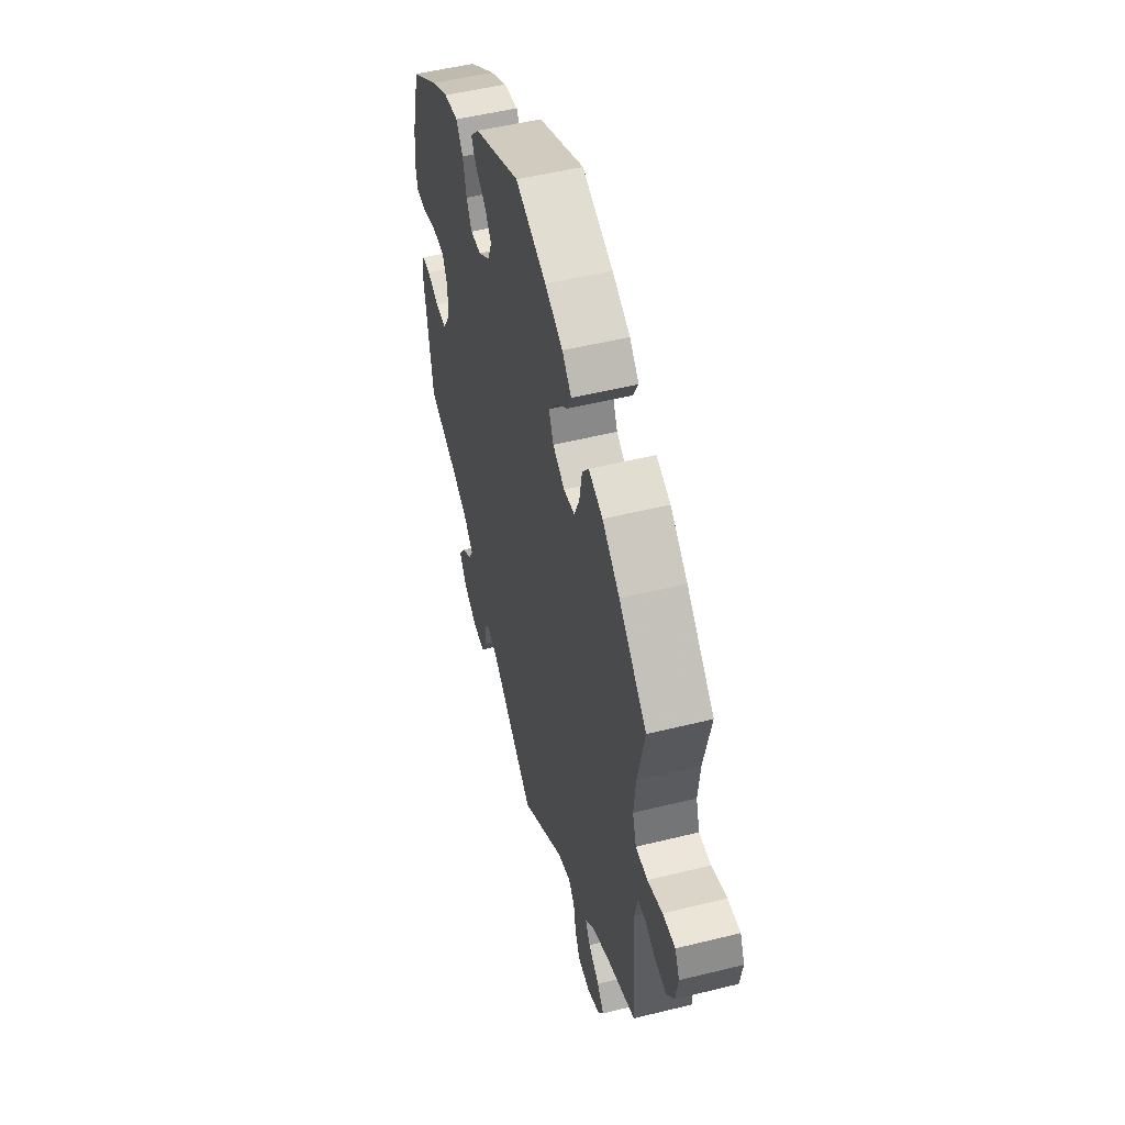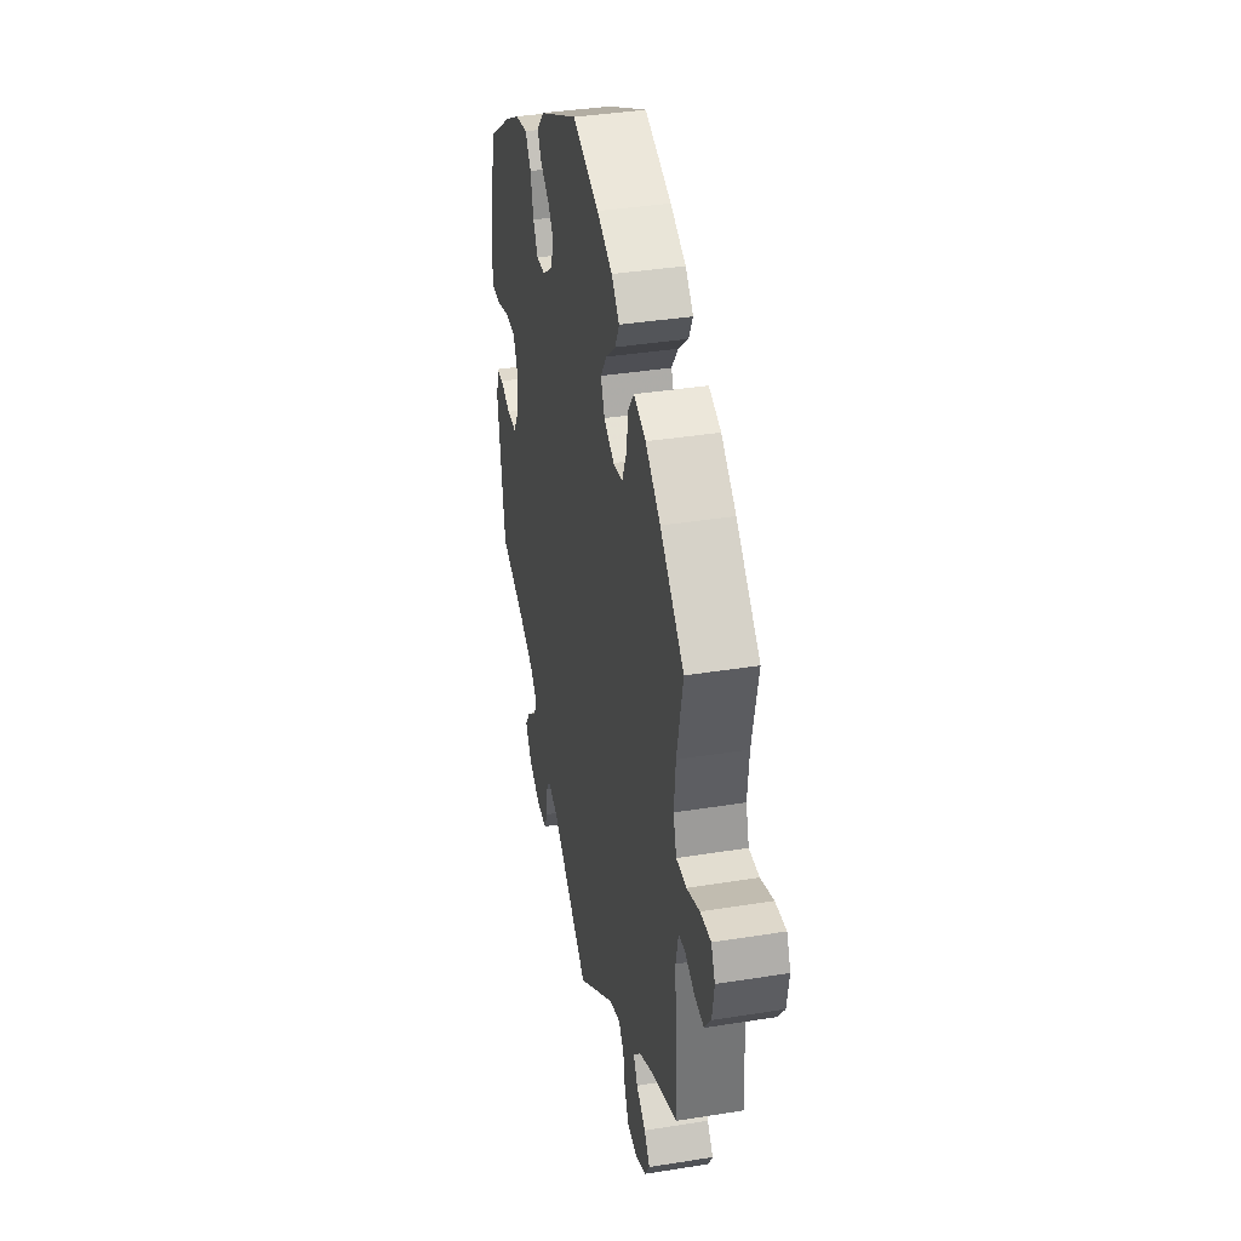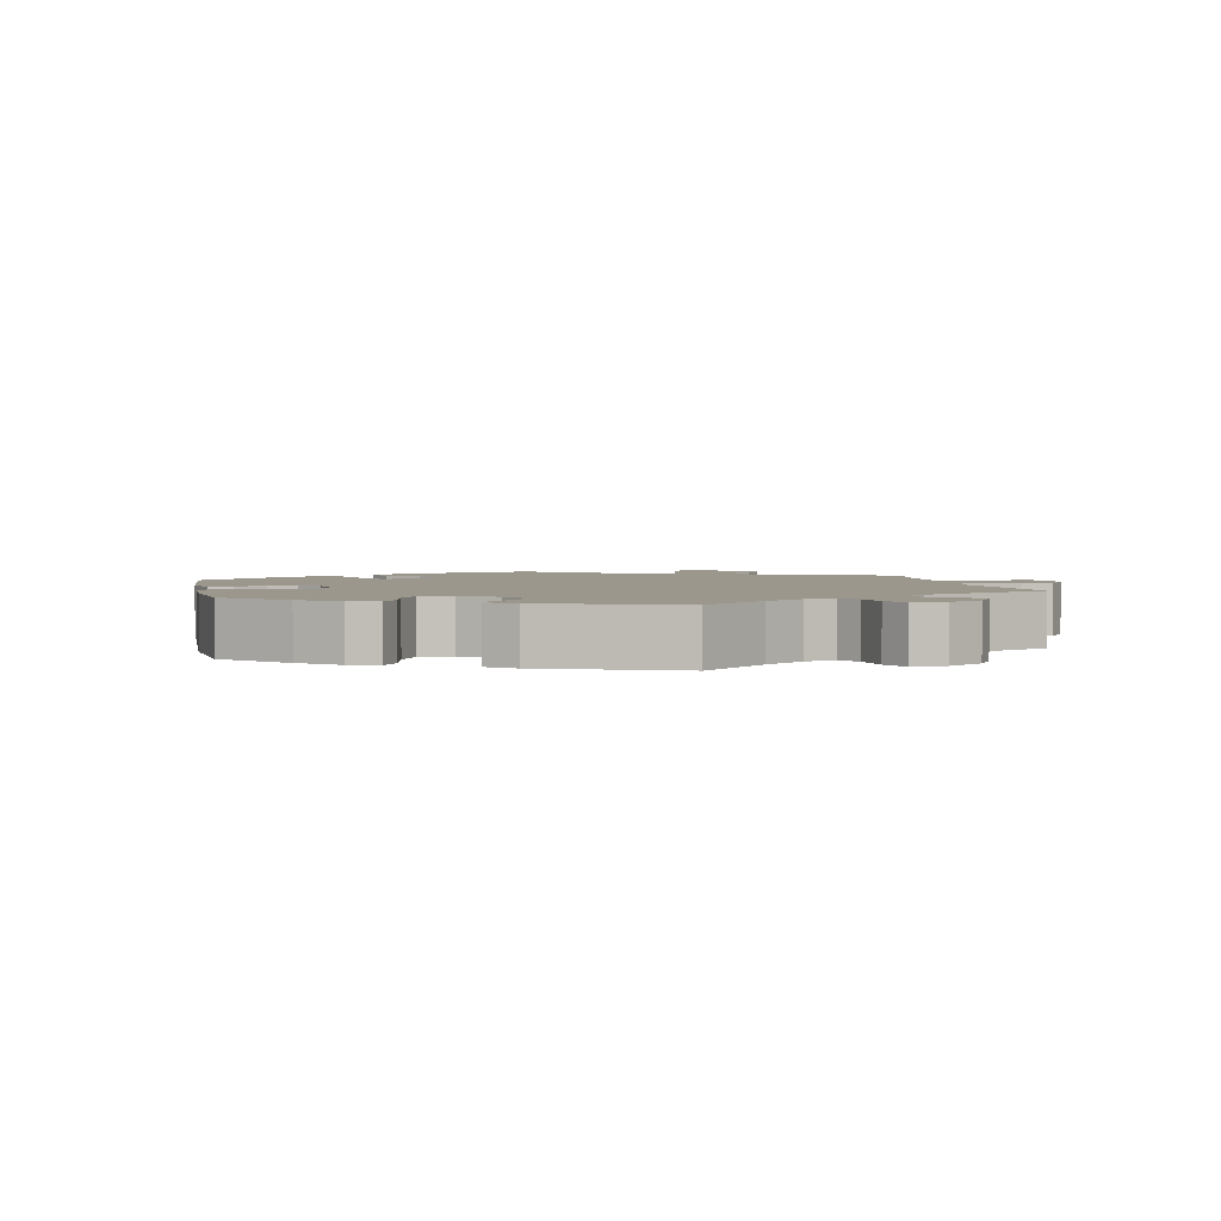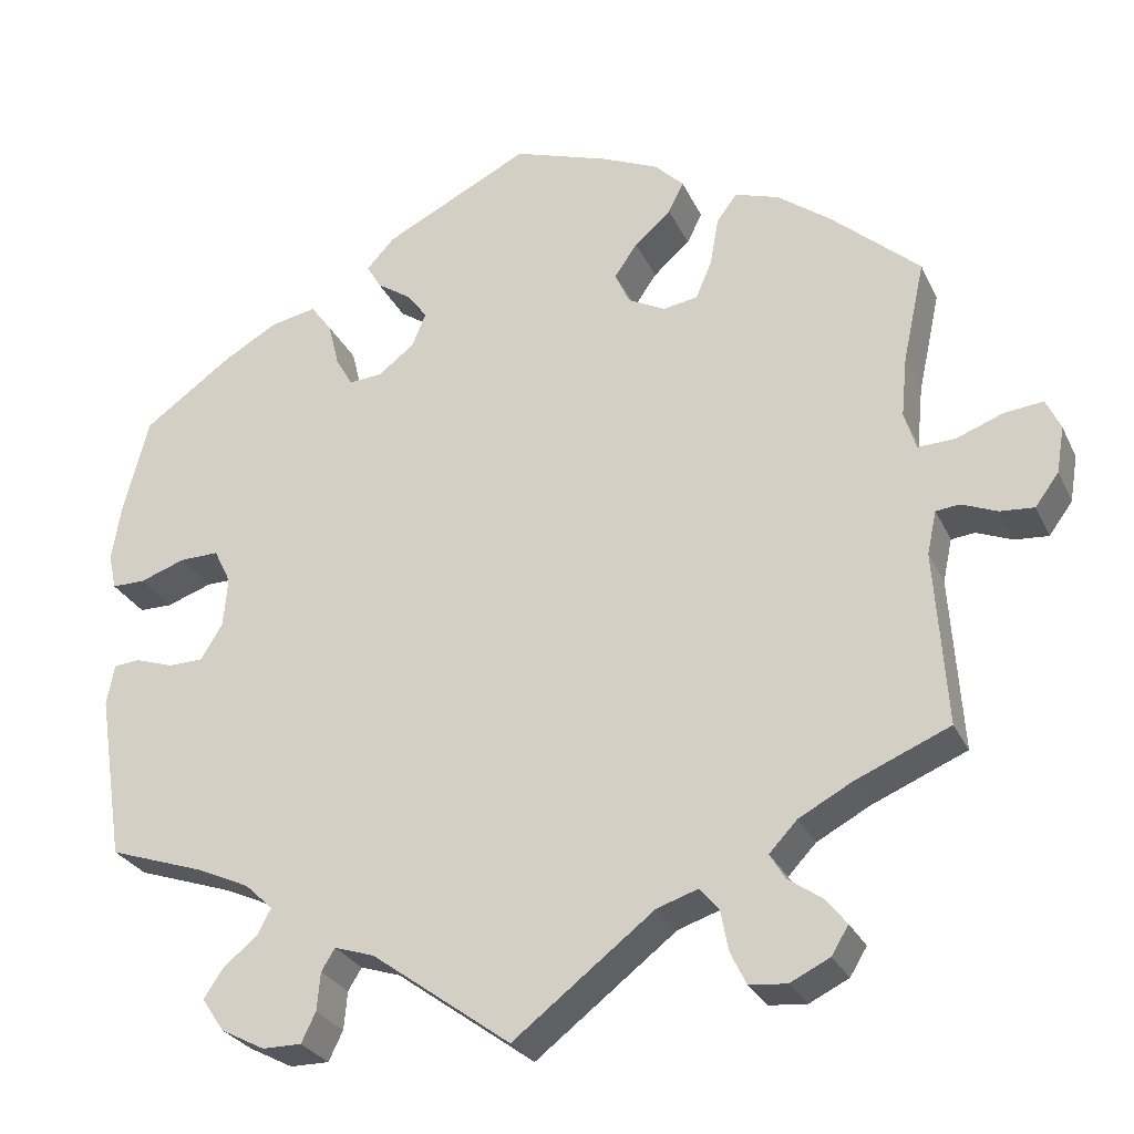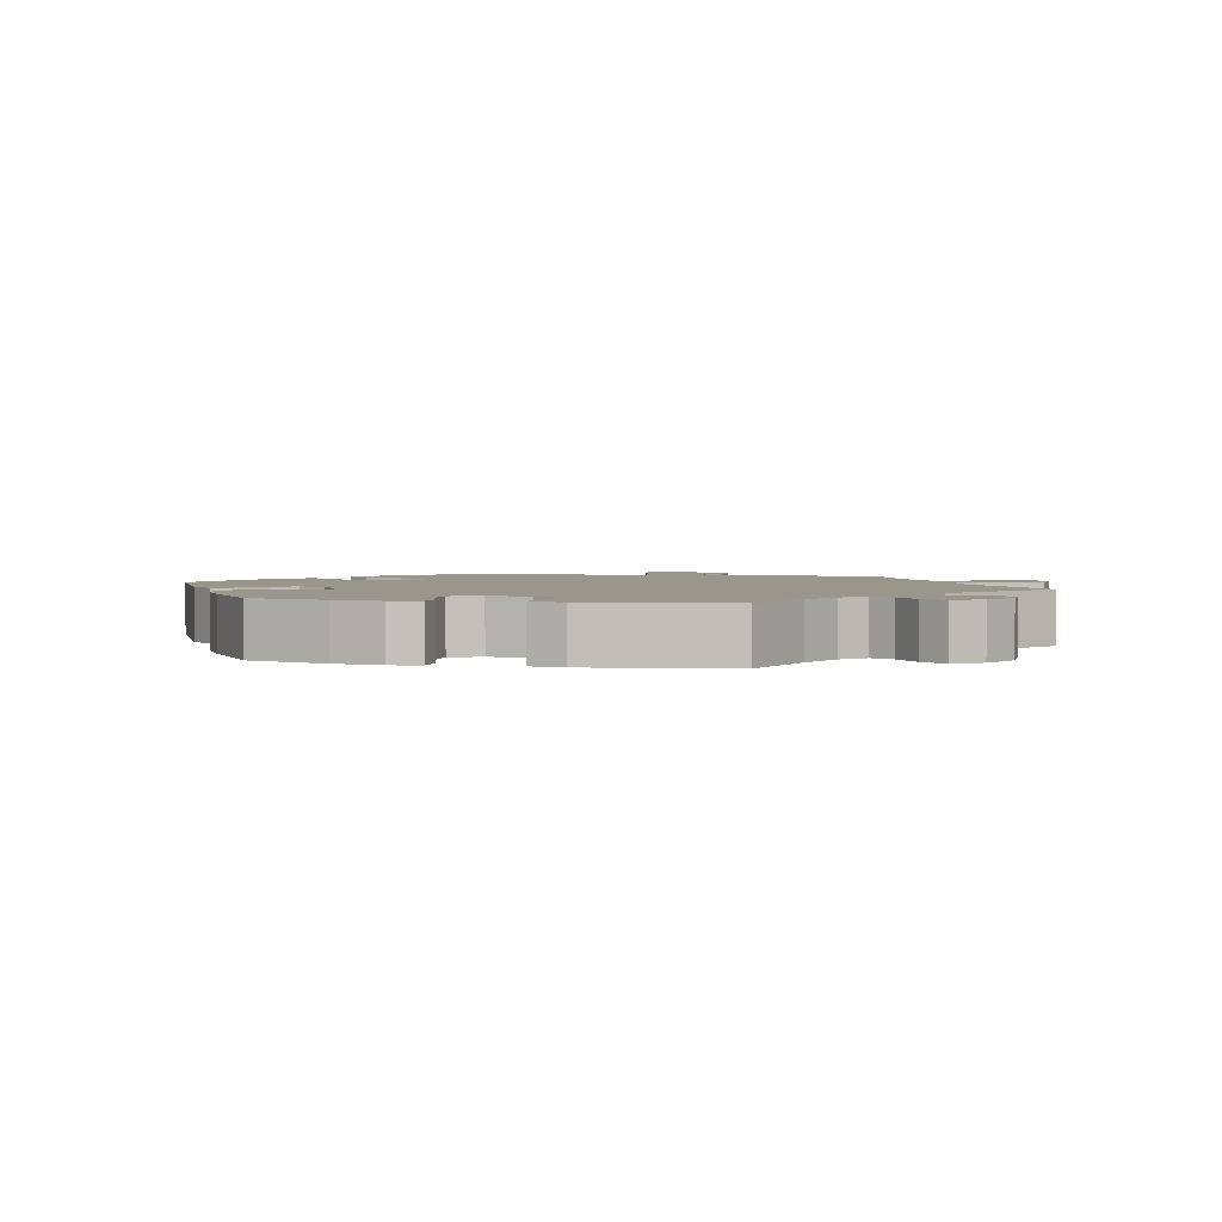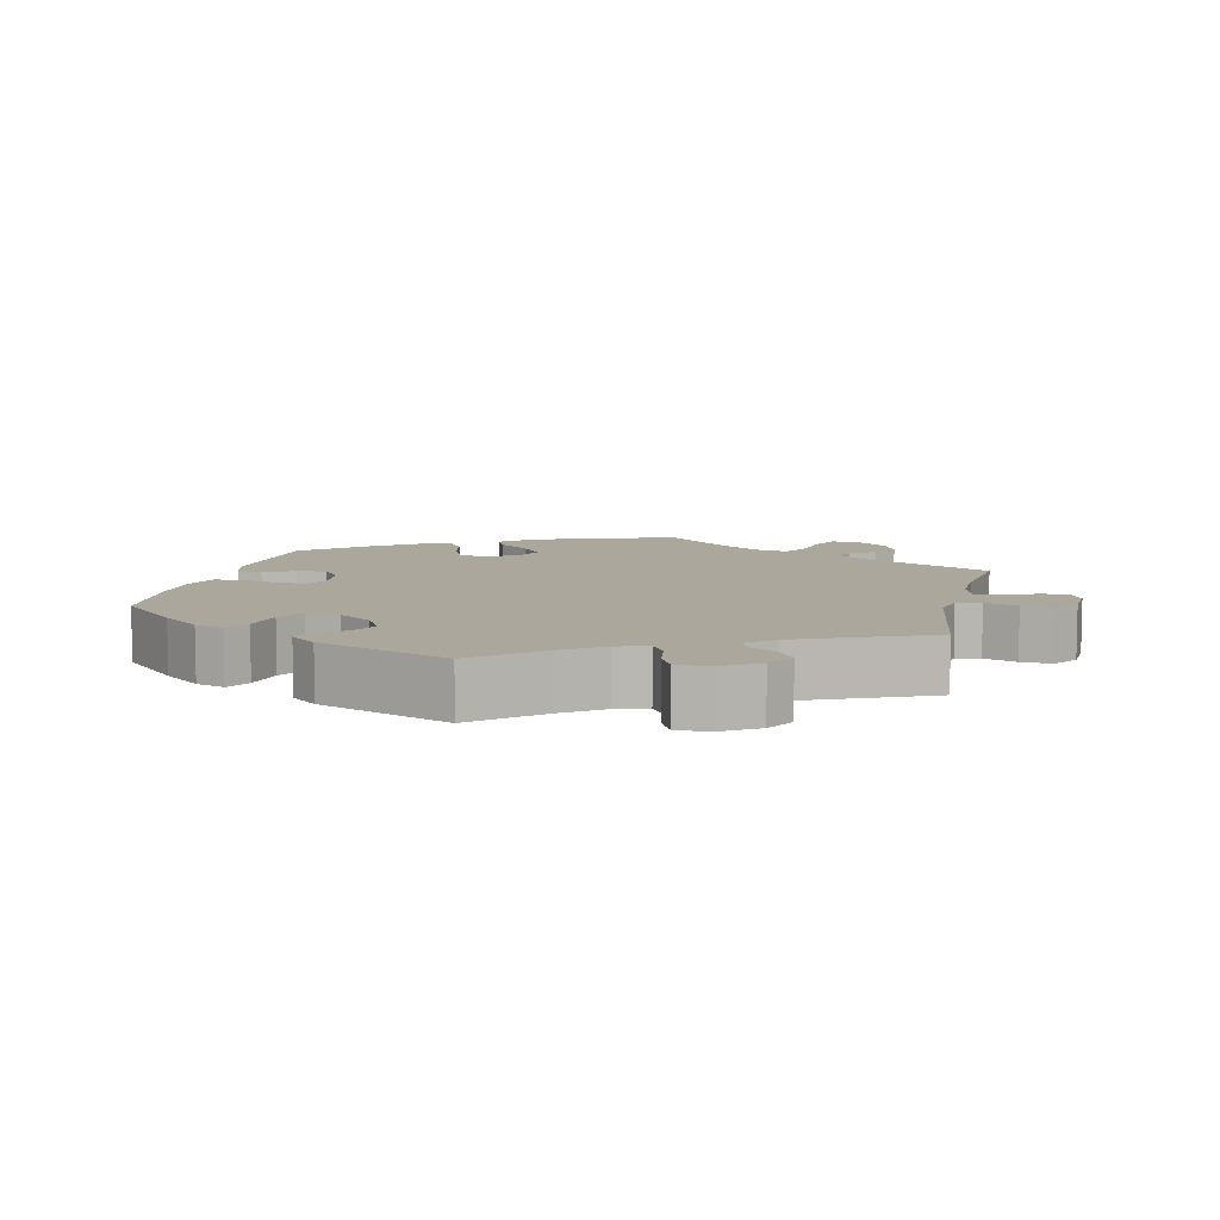
<metadata>
{"format":"obj","ext":"obj","renderer":"f3d","projection":"perspective","resolution":1024,"background":"white","views":[{"elev":51.7,"azim":-105.0,"up":"+Z"},{"elev":38.0,"azim":-101.6,"up":"+Z"},{"elev":2.7,"azim":108.6,"up":"+Y"},{"elev":-27.6,"azim":-158.9,"up":"+Z"},{"elev":2.5,"azim":103.7,"up":"+Y"},{"elev":8.3,"azim":133.1,"up":"+Y"}]}
</metadata>
<code>
v 0.171 0.07 0.491
v 0.204 0.07 0.455
v 0.187 0.07 0.426
v 0.147 0.07 0.399
v 0.123 0.07 0.367
v 0.139 0.07 0.327
v 0.182 0.07 0.294
v 0.221 0.07 0.291
v 0.241 0.07 0.326
v 0.254 0.07 0.378
v 0.279 0.07 0.412
v 0.333 0.07 0.401
v 0.397 0.07 0.364
v 0.501 0.07 0.289
v 0.531 0.07 0.176
v 0.542 0.07 0.108
v 0.533 0.07 0.066
v 0.494 0.07 0.066
v 0.44 0.07 0.085
v 0.394 0.07 0.086
v 0.374 0.07 0.045
v 0.379 0.07 -0.014
v 0.405 0.07 -0.056
v 0.446 0.07 -0.057
v 0.491 0.07 -0.042
v 0.522 0.07 -0.045
v 0.531 0.07 -0.093
v 0.501 0.07 -0.289
v 0.388 0.07 -0.327
v 0.326 0.07 -0.355
v 0.293 0.07 -0.386
v 0.309 0.07 -0.417
v 0.349 0.07 -0.449
v 0.372 0.07 -0.484
v 0.346 0.07 -0.523
v 0.294 0.07 -0.55
v 0.248 0.07 -0.55
v 0.231 0.07 -0.515
v 0.227 0.07 -0.47
v 0.211 0.07 -0.444
v 0.164 0.07 -0.459
v 0 0.07 -0.578
v -0.166 0.07 -0.449
v -0.214 0.07 -0.433
v -0.237 0.07 -0.459
v -0.246 0.07 -0.507
v -0.265 0.07 -0.546
v -0.309 0.07 -0.55
v -0.356 0.07 -0.527
v -0.376 0.07 -0.494
v -0.351 0.07 -0.463
v -0.311 0.07 -0.435
v -0.293 0.07 -0.405
v -0.326 0.07 -0.37
v -0.389 0.07 -0.336
v -0.5 0.07 -0.289
v -0.486 0.07 -0.083
v -0.497 0.07 -0.032
v -0.525 0.07 -0.029
v -0.567 0.07 -0.046
v -0.607 0.07 -0.049
v -0.635 0.07 -0.011
v -0.644 0.07 0.044
v -0.627 0.07 0.08
v -0.581 0.07 0.075
v -0.526 0.07 0.054
v -0.482 0.07 0.052
v -0.468 0.07 0.097
v -0.475 0.07 0.168
v -0.501 0.07 0.288
v -0.398 0.07 0.379
v -0.334 0.07 0.427
v -0.282 0.07 0.444
v -0.258 0.07 0.412
v -0.248 0.07 0.355
v -0.229 0.07 0.31
v -0.188 0.07 0.303
v -0.144 0.07 0.326
v -0.127 0.07 0.364
v -0.154 0.07 0.403
v -0.197 0.07 0.441
v -0.215 0.07 0.477
v -0.181 0.07 0.511
v -0.115 0.07 0.54
v -0.001 0.07 0.578
v 0.171 0 0.491
v 0.204 0 0.455
v 0.187 0 0.426
v 0.147 0 0.399
v 0.123 0 0.367
v 0.139 0 0.327
v 0.182 0 0.294
v 0.221 0 0.291
v 0.241 0 0.326
v 0.254 0 0.378
v 0.279 0 0.412
v 0.333 0 0.401
v 0.397 0 0.364
v 0.501 0 0.289
v 0.531 0 0.176
v 0.542 0 0.108
v 0.533 0 0.066
v 0.494 0 0.066
v 0.44 0 0.085
v 0.394 0 0.086
v 0.374 0 0.045
v 0.379 0 -0.014
v 0.405 0 -0.056
v 0.446 0 -0.057
v 0.491 0 -0.042
v 0.522 0 -0.045
v 0.531 0 -0.093
v 0.501 0 -0.289
v 0.388 0 -0.327
v 0.326 0 -0.355
v 0.293 0 -0.386
v 0.309 0 -0.417
v 0.349 0 -0.449
v 0.372 0 -0.484
v 0.346 0 -0.523
v 0.294 0 -0.55
v 0.248 0 -0.55
v 0.231 0 -0.515
v 0.227 0 -0.47
v 0.211 0 -0.444
v 0.164 0 -0.459
v 0 0 -0.578
v -0.166 0 -0.449
v -0.214 0 -0.433
v -0.237 0 -0.459
v -0.246 0 -0.507
v -0.265 0 -0.546
v -0.309 0 -0.55
v -0.356 0 -0.527
v -0.376 0 -0.494
v -0.351 0 -0.463
v -0.311 0 -0.435
v -0.293 0 -0.405
v -0.326 0 -0.37
v -0.389 0 -0.336
v -0.5 0 -0.289
v -0.486 0 -0.083
v -0.497 0 -0.032
v -0.525 0 -0.029
v -0.567 0 -0.046
v -0.607 0 -0.049
v -0.635 0 -0.011
v -0.644 0 0.044
v -0.627 0 0.08
v -0.581 0 0.075
v -0.526 0 0.054
v -0.482 0 0.052
v -0.468 0 0.097
v -0.475 0 0.168
v -0.501 0 0.288
v -0.398 0 0.379
v -0.334 0 0.427
v -0.282 0 0.444
v -0.258 0 0.412
v -0.248 0 0.355
v -0.229 0 0.31
v -0.188 0 0.303
v -0.144 0 0.326
v -0.127 0 0.364
v -0.154 0 0.403
v -0.197 0 0.441
v -0.215 0 0.477
v -0.181 0 0.511
v -0.115 0 0.54
v -0.001 0 0.578
f 80 81 82 83
f 79 80 83 84
f 72 73 74 75
f 72 75 76
f 69 70 71 72
f 68 69 72 76
f 67 68 76 77
f 63 64 65 66
f 63 66 67
f 62 63 67
f 59 60 61 62
f 58 59 62 67
f 57 58 67 77
f 55 56 57 77
f 49 50 51 52
f 49 52 53
f 48 49 53
f 45 46 47 48
f 45 48 53
f 44 45 53 54
f 41 42 43
f 40 41 43 44
f 36 37 38 39
f 36 39 40
f 35 36 40
f 32 33 34 35
f 31 32 35 40
f 30 31 40 44
f 26 27 28 29
f 24 25 26 29
f 23 24 29 30
f 22 23 30 44
f 16 17 18 19
f 16 19 20
f 15 16 20
f 14 15 20
f 13 14 20
f 12 13 20 21
f 9 10 11 12
f 8 9 12 21
f 1 2 3 4
f 1 4 5
f 79 84 85 1
f 54 55 77 78
f 7 8 21 22
f 6 7 22 44
f 5 6 44 54
f 54 78 79
f 1 5 54 79
f 168 167 166 165
f 169 168 165 164
f 160 159 158 157
f 161 160 157
f 157 156 155 154
f 161 157 154 153
f 162 161 153 152
f 151 150 149 148
f 152 151 148
f 152 148 147
f 147 146 145 144
f 152 147 144 143
f 162 152 143 142
f 162 142 141 140
f 137 136 135 134
f 138 137 134
f 138 134 133
f 133 132 131 130
f 138 133 130
f 139 138 130 129
f 128 127 126
f 129 128 126 125
f 124 123 122 121
f 125 124 121
f 125 121 120
f 120 119 118 117
f 125 120 117 116
f 129 125 116 115
f 114 113 112 111
f 114 111 110 109
f 115 114 109 108
f 129 115 108 107
f 104 103 102 101
f 105 104 101
f 105 101 100
f 105 100 99
f 105 99 98
f 106 105 98 97
f 97 96 95 94
f 106 97 94 93
f 89 88 87 86
f 90 89 86
f 86 170 169 164
f 163 162 140 139
f 107 106 93 92
f 129 107 92 91
f 139 129 91 90
f 164 163 139
f 164 139 90 86
f 1 86 87 2
f 2 87 88 3
f 3 88 89 4
f 4 89 90 5
f 5 90 91 6
f 6 91 92 7
f 7 92 93 8
f 8 93 94 9
f 9 94 95 10
f 10 95 96 11
f 11 96 97 12
f 12 97 98 13
f 13 98 99 14
f 14 99 100 15
f 15 100 101 16
f 16 101 102 17
f 17 102 103 18
f 18 103 104 19
f 19 104 105 20
f 20 105 106 21
f 21 106 107 22
f 22 107 108 23
f 23 108 109 24
f 24 109 110 25
f 25 110 111 26
f 26 111 112 27
f 27 112 113 28
f 28 113 114 29
f 29 114 115 30
f 30 115 116 31
f 31 116 117 32
f 32 117 118 33
f 33 118 119 34
f 34 119 120 35
f 35 120 121 36
f 36 121 122 37
f 37 122 123 38
f 38 123 124 39
f 39 124 125 40
f 40 125 126 41
f 41 126 127 42
f 42 127 128 43
f 43 128 129 44
f 44 129 130 45
f 45 130 131 46
f 46 131 132 47
f 47 132 133 48
f 48 133 134 49
f 49 134 135 50
f 50 135 136 51
f 51 136 137 52
f 52 137 138 53
f 53 138 139 54
f 54 139 140 55
f 55 140 141 56
f 56 141 142 57
f 57 142 143 58
f 58 143 144 59
f 59 144 145 60
f 60 145 146 61
f 61 146 147 62
f 62 147 148 63
f 63 148 149 64
f 64 149 150 65
f 65 150 151 66
f 66 151 152 67
f 67 152 153 68
f 68 153 154 69
f 69 154 155 70
f 70 155 156 71
f 71 156 157 72
f 72 157 158 73
f 73 158 159 74
f 74 159 160 75
f 75 160 161 76
f 76 161 162 77
f 77 162 163 78
f 78 163 164 79
f 79 164 165 80
f 80 165 166 81
f 81 166 167 82
f 82 167 168 83
f 83 168 169 84
f 84 169 170 85
f 85 170 86 1

</code>
